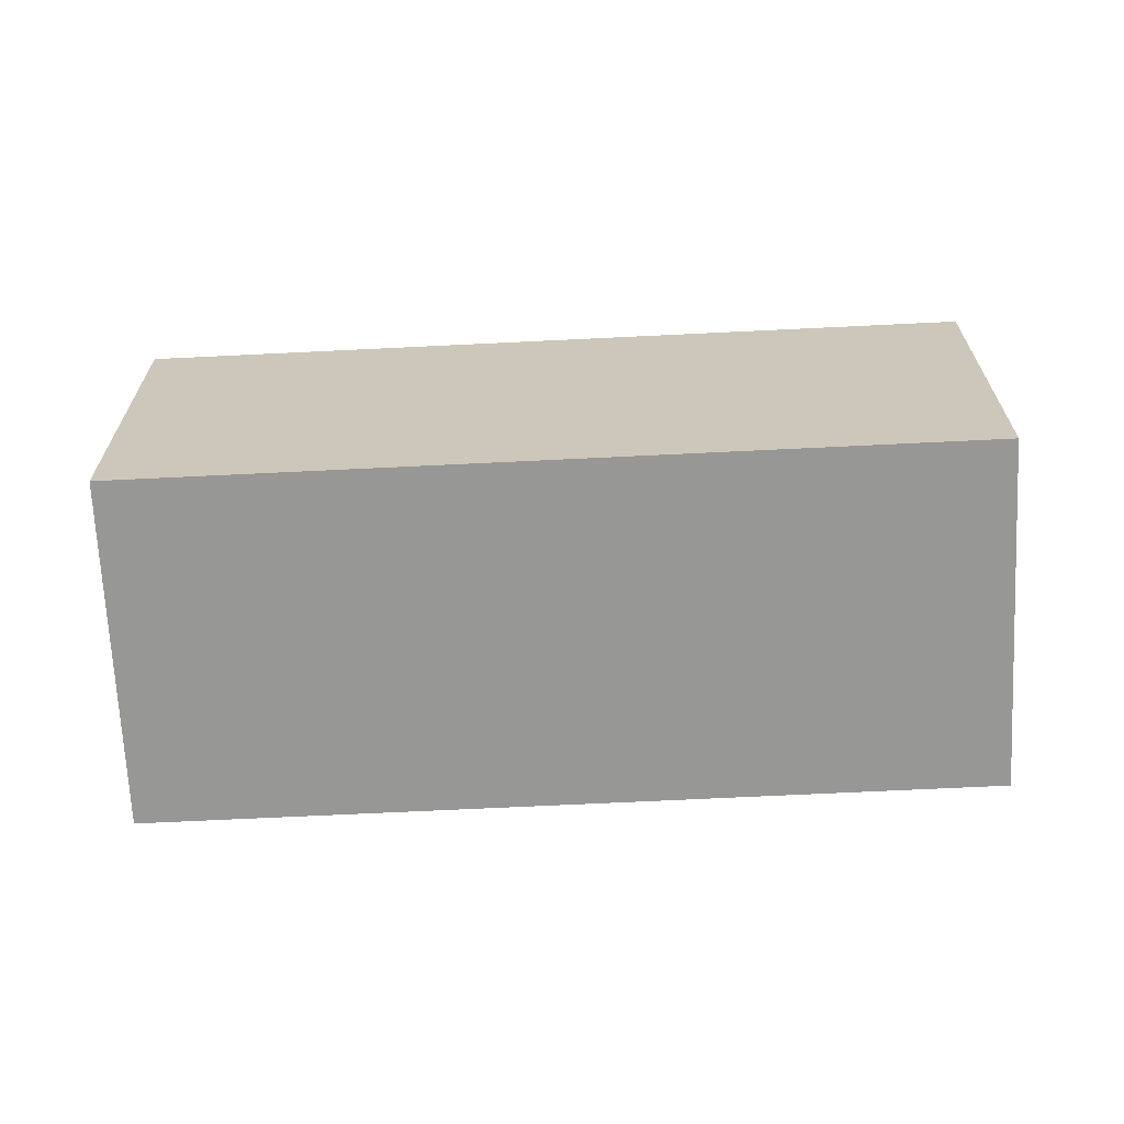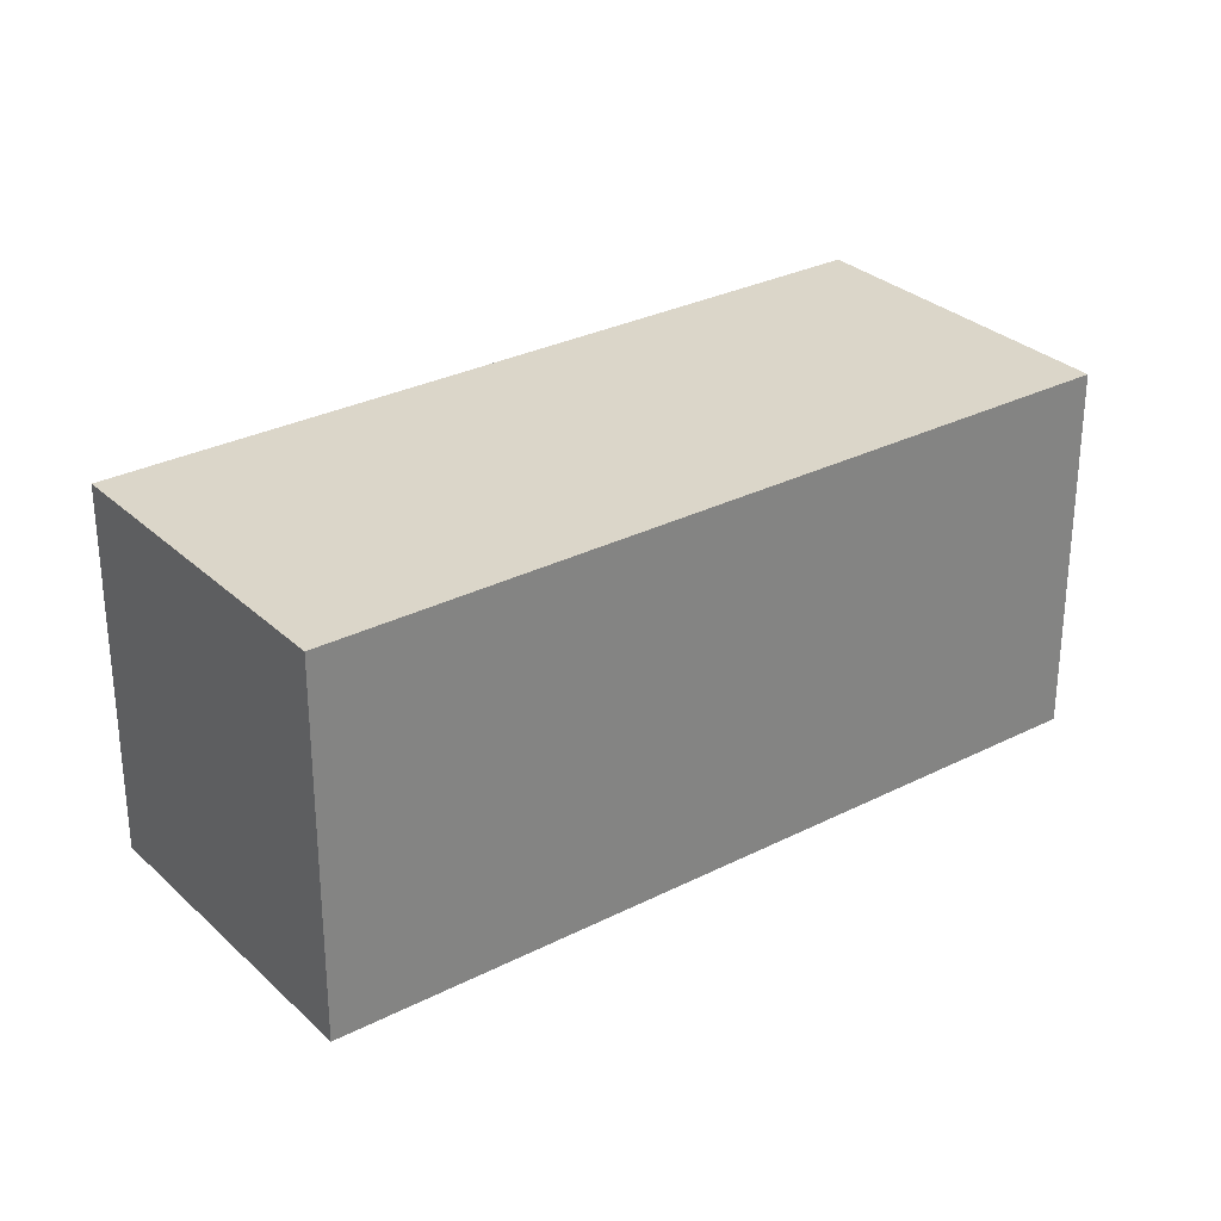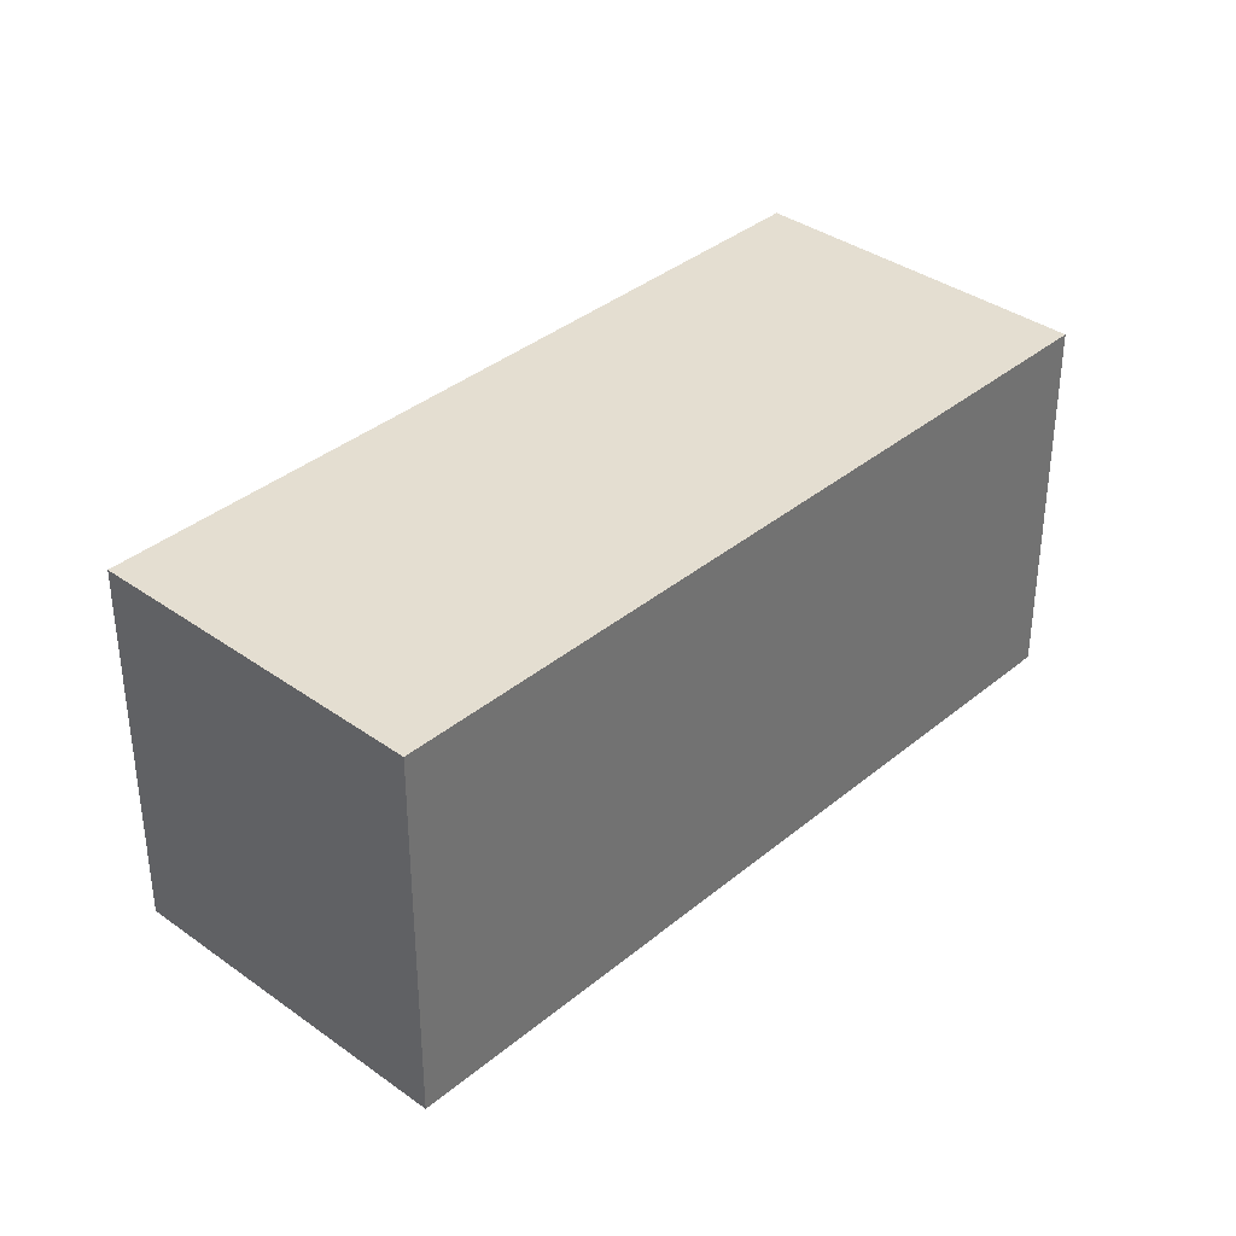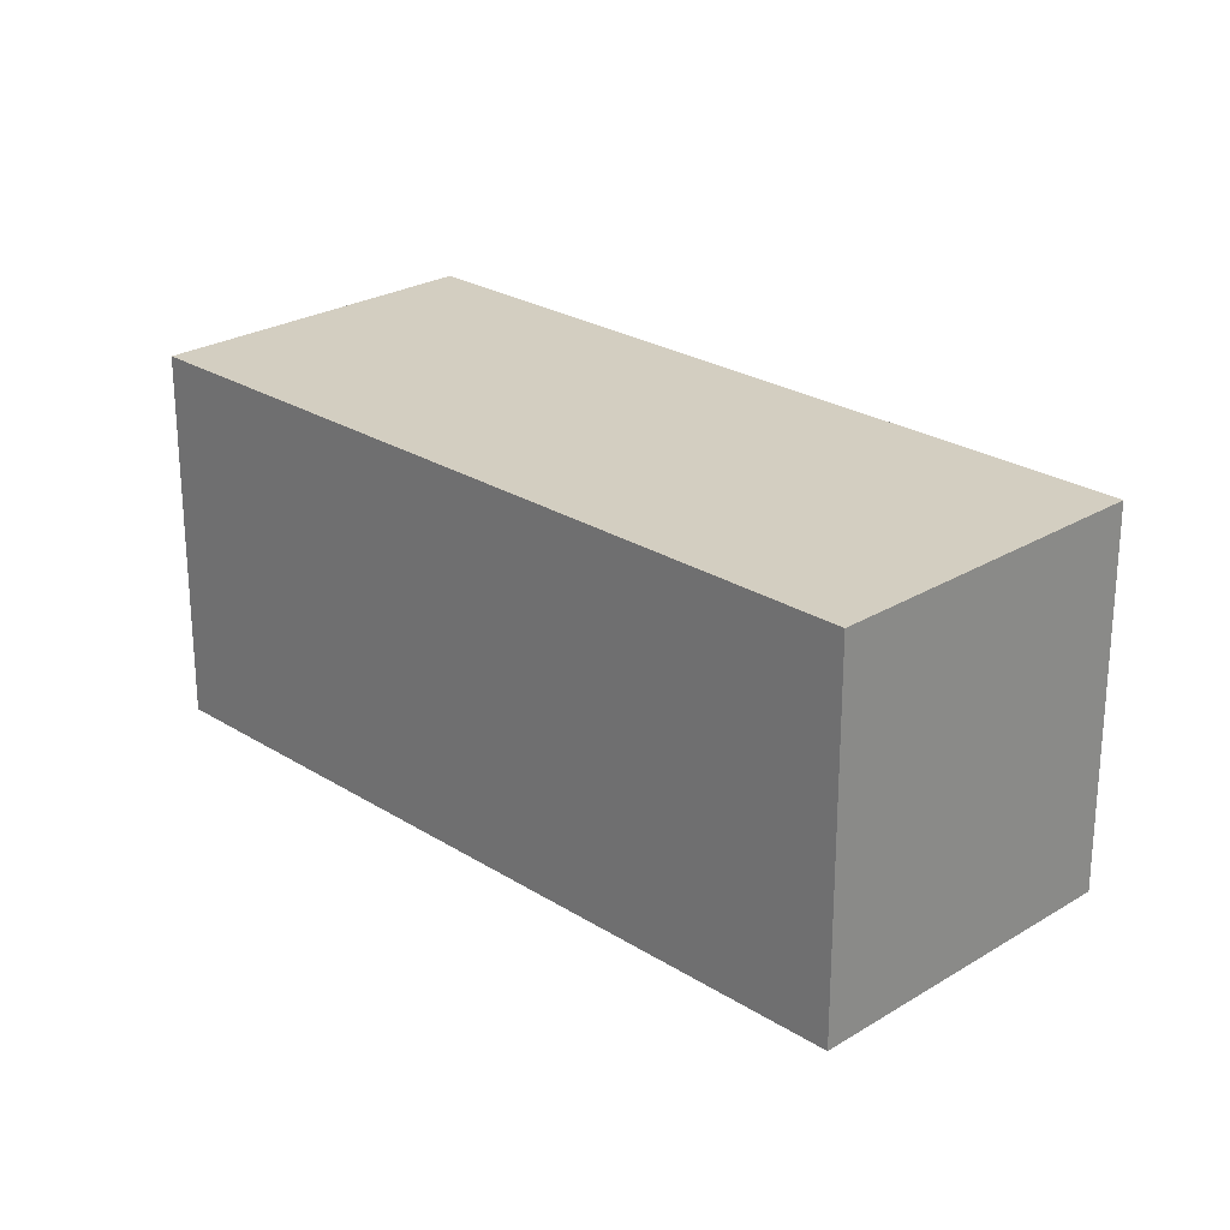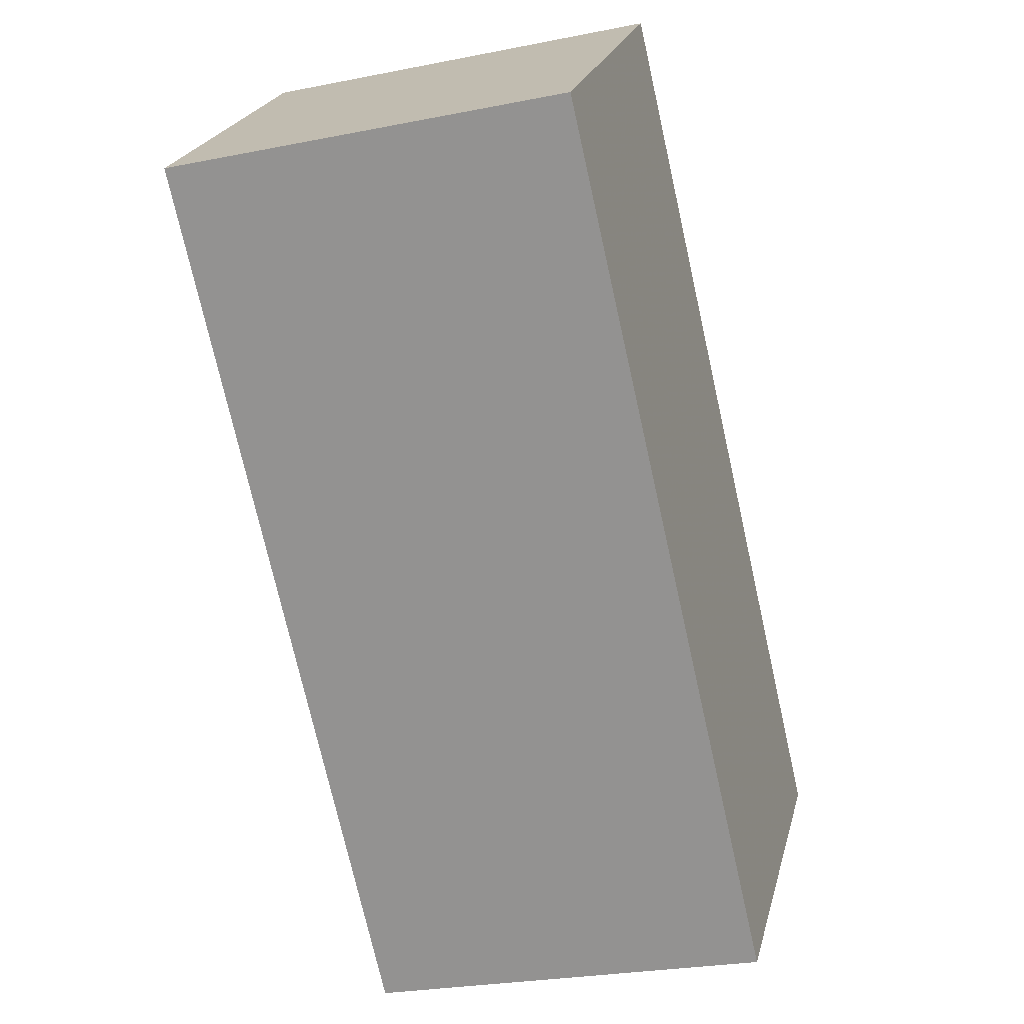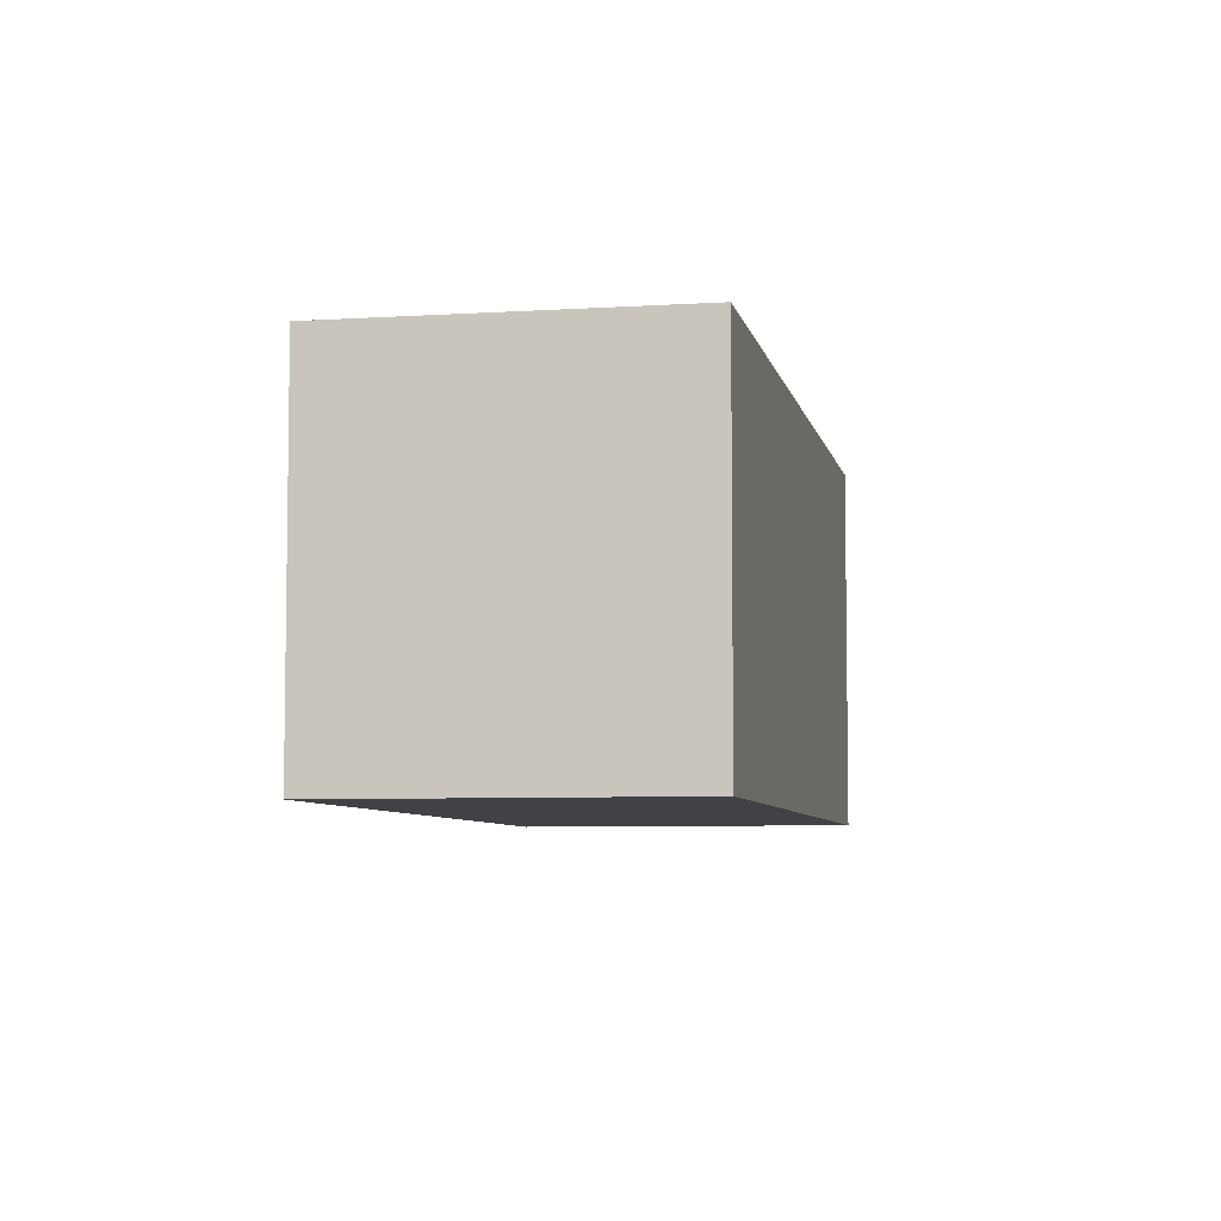
<metadata>
{"format":"obj","ext":"obj","renderer":"f3d","projection":"perspective","resolution":1024,"background":"white","views":[{"elev":-68.1,"azim":-42.2,"up":"+Z"},{"elev":29.7,"azim":98.2,"up":"+Z"},{"elev":36.5,"azim":-92.0,"up":"+Z"},{"elev":25.2,"azim":0.4,"up":"+Z"},{"elev":-25.6,"azim":-72.1,"up":"+Y"},{"elev":-6.2,"azim":-124.0,"up":"+Z"}]}
</metadata>
<code>
v -0.05531 0.1503 0.1337
v 0.1075 -0.01247 0.1337
v 0.1075 -0.01247 0.03088
v -0.1231 0.08247 0.03088
v -0.1231 0.08247 0.1337
v 0.03964 -0.08029 0.03088
v -0.05531 0.1503 0.03088
v 0.03964 -0.08029 0.1337
g cf2_collision_31
f 1 2 3
f 5 2 1
f 5 1 4
f 6 3 2
f 6 4 3
f 6 5 4
f 7 1 3
f 7 3 4
f 7 4 1
f 8 6 2
f 8 2 5
f 8 5 6

</code>
